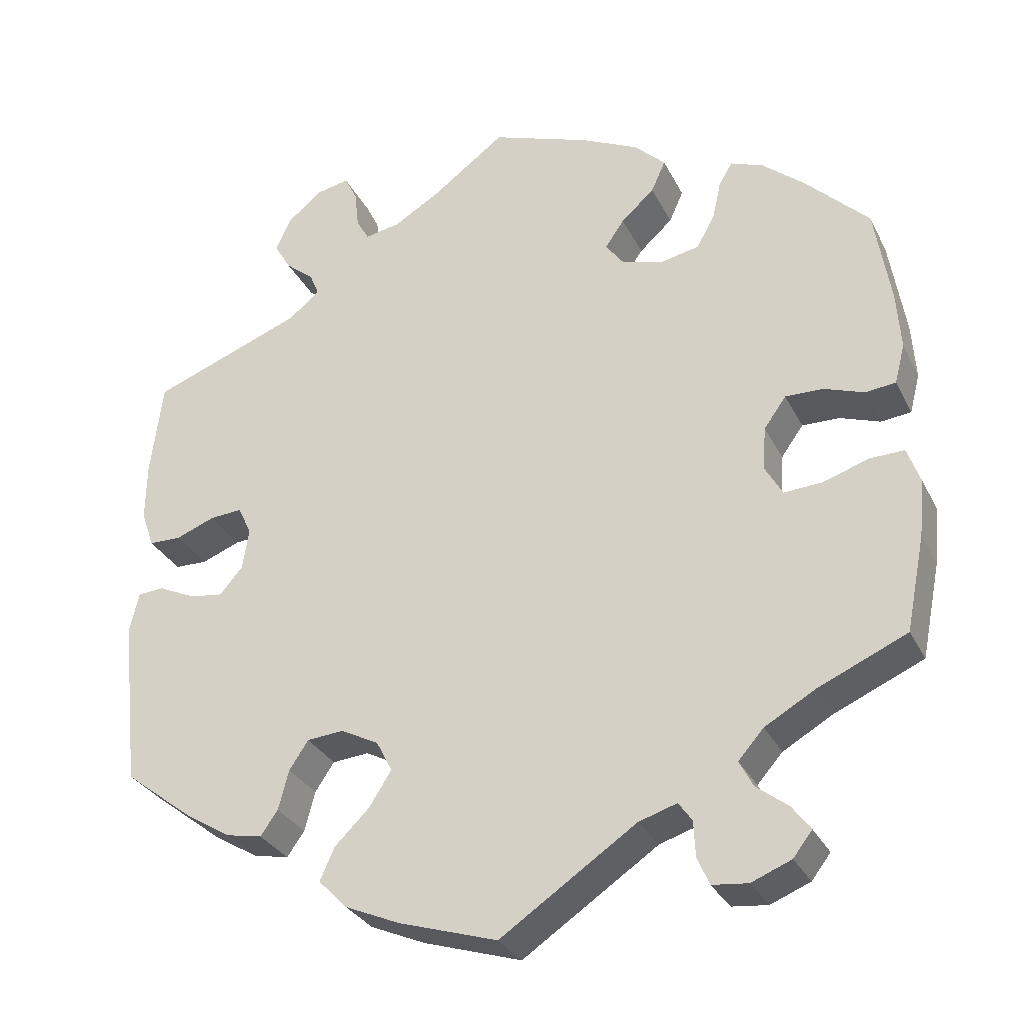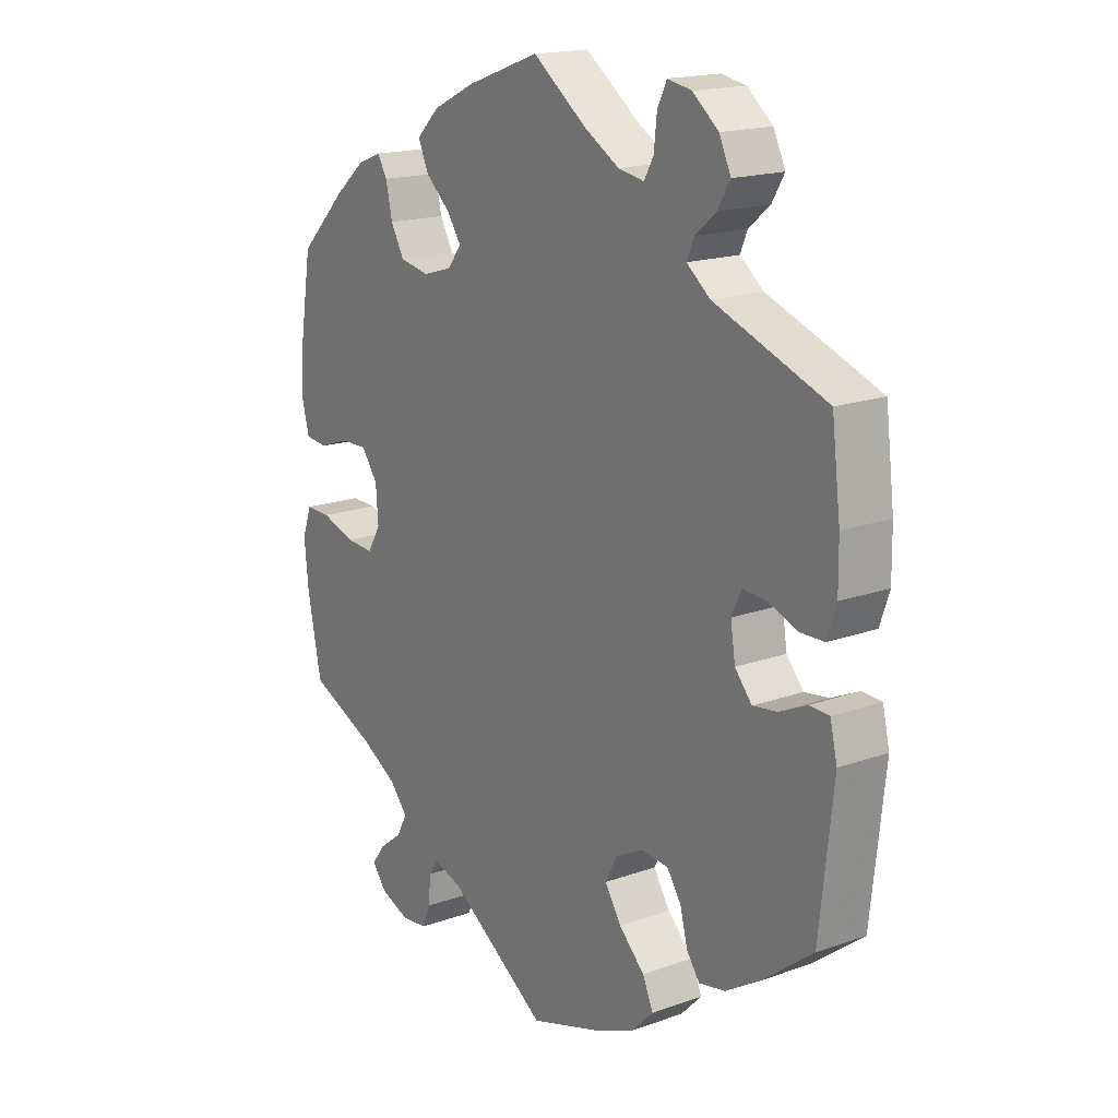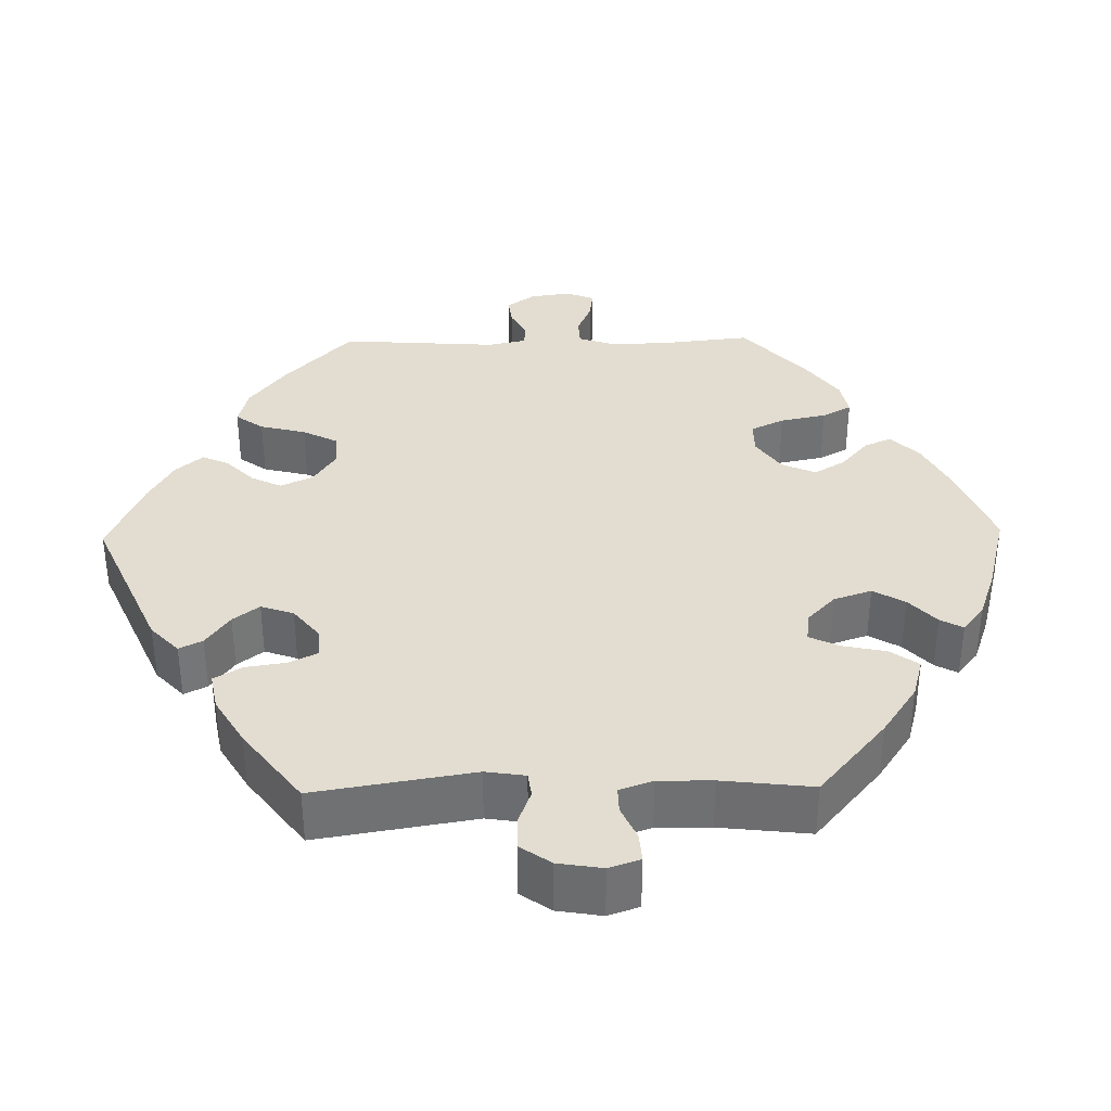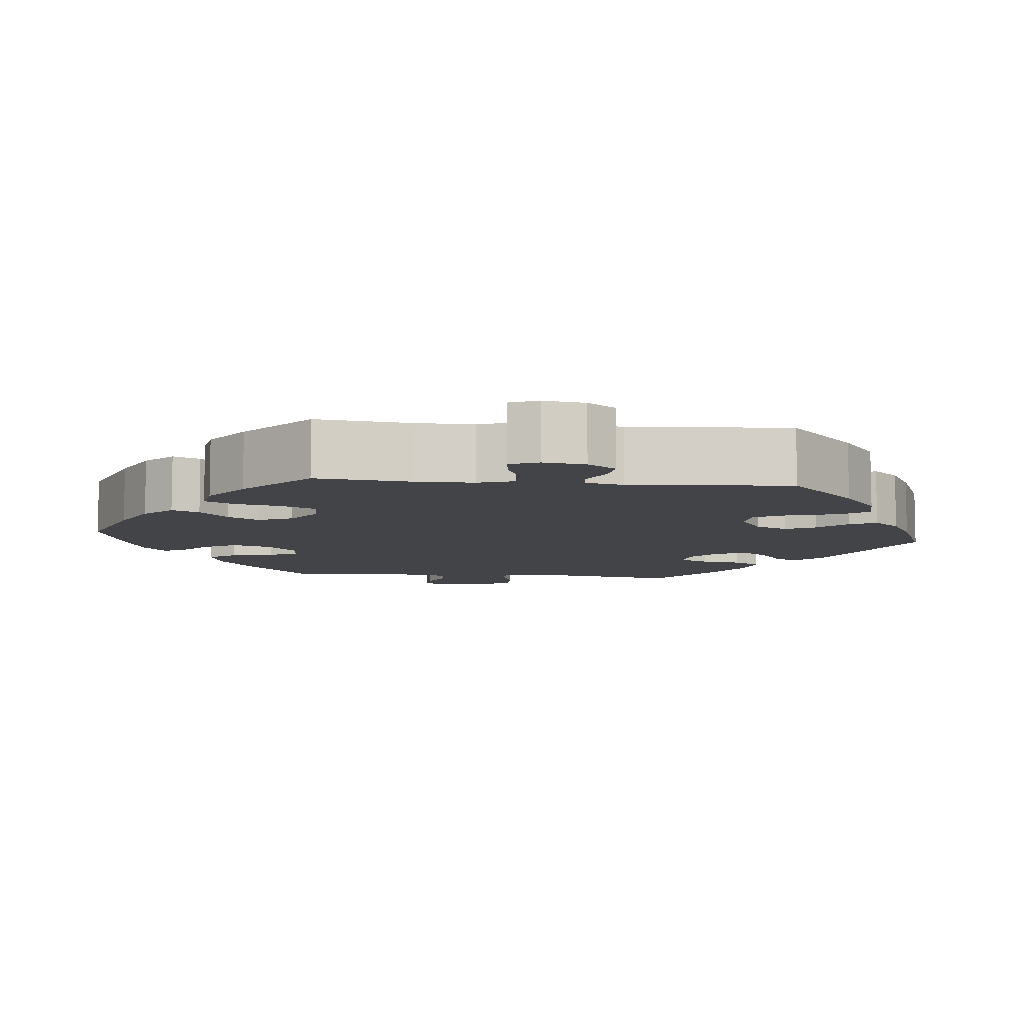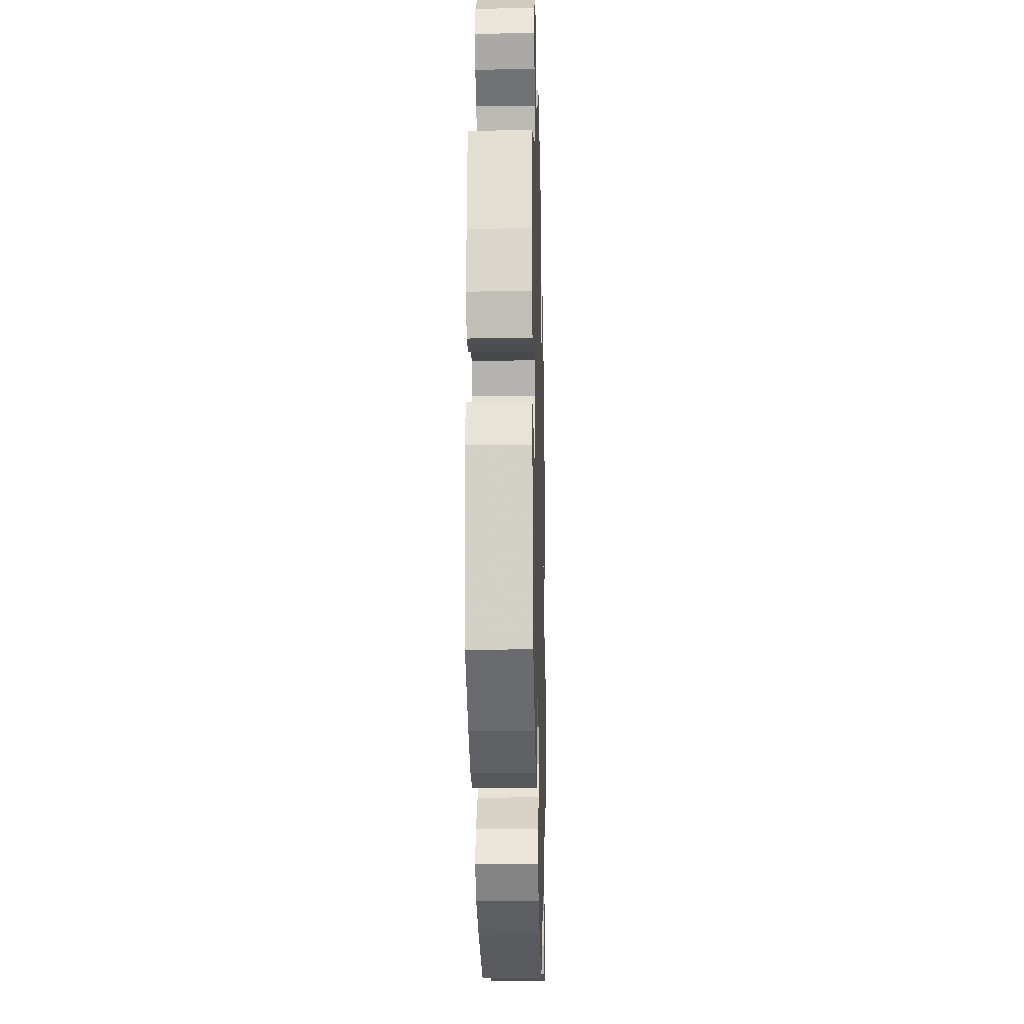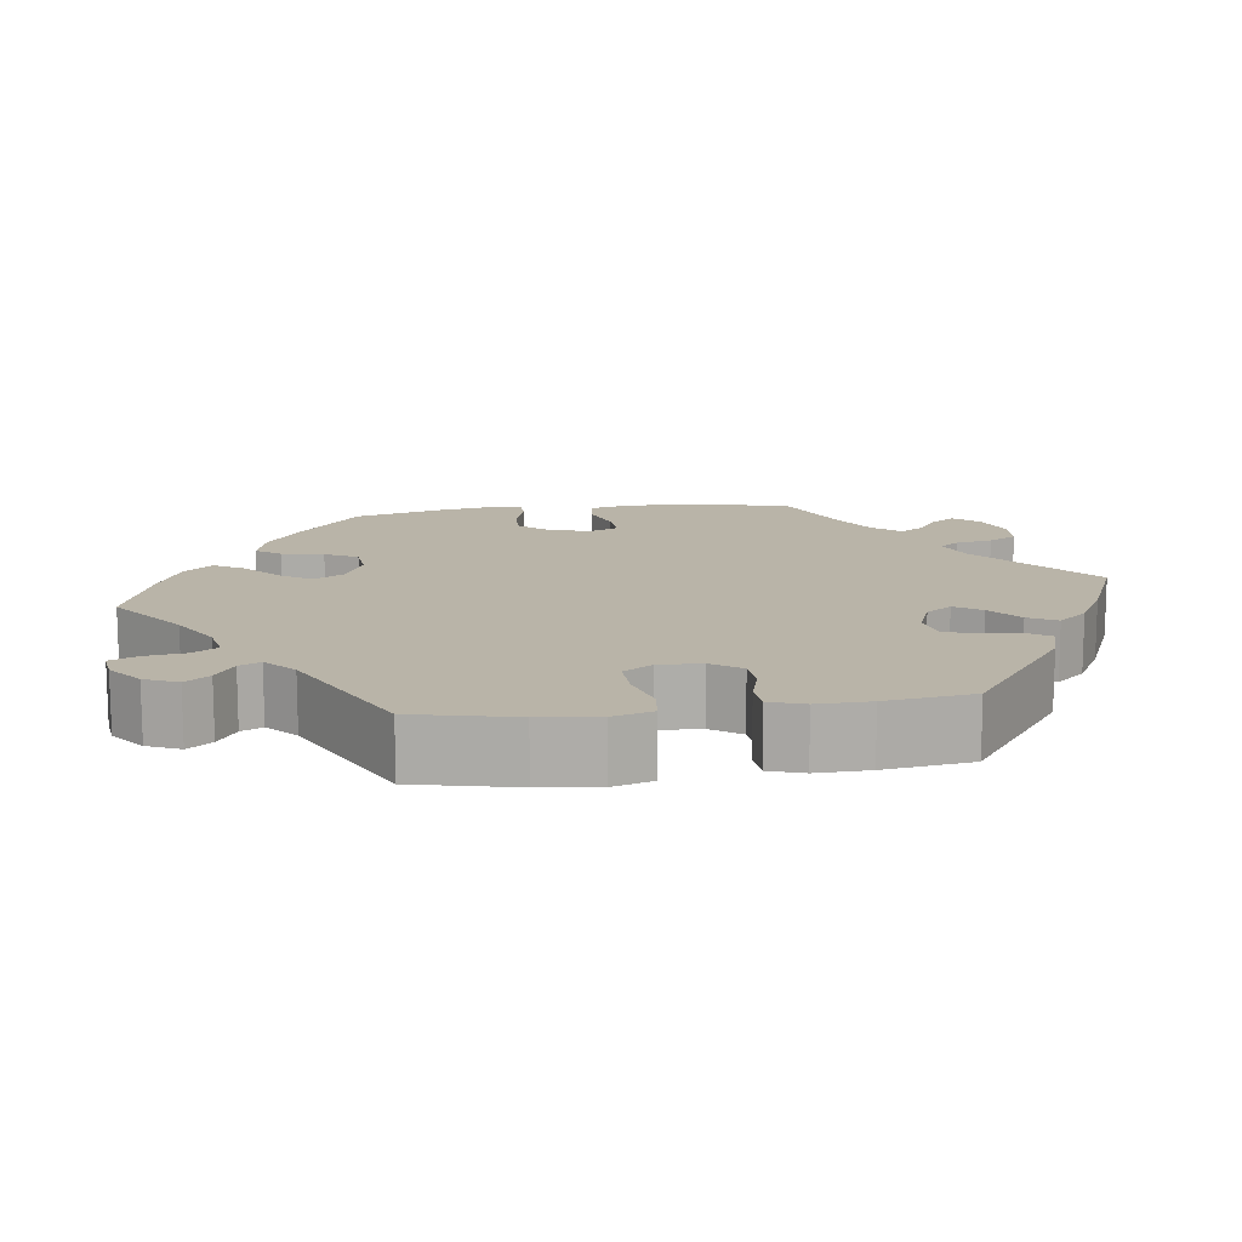
<metadata>
{"format":"obj","ext":"obj","renderer":"f3d","projection":"perspective","resolution":1024,"background":"white","views":[{"elev":-30.6,"azim":22.9,"up":"+Z"},{"elev":17.4,"azim":-125.4,"up":"+Z"},{"elev":35.2,"azim":-31.1,"up":"+Y"},{"elev":-8.1,"azim":144.3,"up":"+Y"},{"elev":-15.8,"azim":-88.5,"up":"+Z"},{"elev":13.3,"azim":-157.7,"up":"+Y"}]}
</metadata>
<code>
v 0.124 0.07 0.533
v 0.196 0.07 0.498
v 0.235 0.07 0.46
v 0.217 0.07 0.42
v 0.175 0.07 0.382
v 0.151 0.07 0.347
v 0.174 0.07 0.316
v 0.225 0.07 0.301
v 0.275 0.07 0.311
v 0.298 0.07 0.352
v 0.309 0.07 0.402
v 0.326 0.07 0.43
v 0.367 0.07 0.414
v 0.419 0.07 0.37
v 0.5 0.07 0.289
v 0.52 0.07 0.165
v 0.525 0.07 0.092
v 0.512 0.07 0.042
v 0.474 0.07 0.038
v 0.423 0.07 0.056
v 0.376 0.07 0.057
v 0.348 0.07 0.018
v 0.344 0.07 -0.037
v 0.366 0.07 -0.076
v 0.414 0.07 -0.073
v 0.472 0.07 -0.054
v 0.515 0.07 -0.053
v 0.531 0.07 -0.098
v 0.524 0.07 -0.17
v 0.5 0.07 -0.289
v 0.388 0.07 -0.338
v 0.325 0.07 -0.374
v 0.293 0.07 -0.41
v 0.31 0.07 -0.443
v 0.35 0.07 -0.474
v 0.373 0.07 -0.505
v 0.349 0.07 -0.536
v 0.299 0.07 -0.556
v 0.254 0.07 -0.551
v 0.239 0.07 -0.516
v 0.237 0.07 -0.472
v 0.22 0.07 -0.448
v 0.172 0.07 -0.463
v 0.001 0.07 -0.578
v -0.123 0.07 -0.539
v -0.192 0.07 -0.509
v -0.228 0.07 -0.472
v -0.21 0.07 -0.431
v -0.166 0.07 -0.388
v -0.138 0.07 -0.344
v -0.158 0.07 -0.305
v -0.206 0.07 -0.28
v -0.252 0.07 -0.284
v -0.276 0.07 -0.32
v -0.289 0.07 -0.37
v -0.311 0.07 -0.401
v -0.356 0.07 -0.392
v -0.413 0.07 -0.357
v -0.501 0.07 -0.289
v -0.524 0.07 -0.077
v -0.512 0.07 -0.026
v -0.479 0.07 -0.024
v -0.432 0.07 -0.046
v -0.39 0.07 -0.052
v -0.361 0.07 -0.018
v -0.353 0.07 0.034
v -0.37 0.07 0.07
v -0.411 0.07 0.067
v -0.46 0.07 0.048
v -0.501 0.07 0.049
v -0.517 0.07 0.096
v -0.516 0.07 0.168
v -0.501 0.07 0.289
v -0.31 0.07 0.361
v -0.27 0.07 0.393
v -0.282 0.07 0.422
v -0.318 0.07 0.452
v -0.339 0.07 0.488
v -0.319 0.07 0.531
v -0.275 0.07 0.567
v -0.234 0.07 0.575
v -0.218 0.07 0.542
v -0.213 0.07 0.495
v -0.197 0.07 0.466
v -0.153 0.07 0.474
v -0.094 0.07 0.509
v -0.001 0.07 0.578
v 0.124 0 0.533
v 0.196 0 0.498
v 0.235 0 0.46
v 0.217 0 0.42
v 0.175 0 0.382
v 0.151 0 0.347
v 0.174 0 0.316
v 0.225 0 0.301
v 0.275 0 0.311
v 0.298 0 0.352
v 0.309 0 0.402
v 0.326 0 0.43
v 0.367 0 0.414
v 0.419 0 0.37
v 0.5 0 0.289
v 0.52 0 0.165
v 0.525 0 0.092
v 0.512 0 0.042
v 0.474 0 0.038
v 0.423 0 0.056
v 0.376 0 0.057
v 0.348 0 0.018
v 0.344 0 -0.037
v 0.366 0 -0.076
v 0.414 0 -0.073
v 0.472 0 -0.054
v 0.515 0 -0.053
v 0.531 0 -0.098
v 0.524 0 -0.17
v 0.5 0 -0.289
v 0.388 0 -0.338
v 0.325 0 -0.374
v 0.293 0 -0.41
v 0.31 0 -0.443
v 0.35 0 -0.474
v 0.373 0 -0.505
v 0.349 0 -0.536
v 0.299 0 -0.556
v 0.254 0 -0.551
v 0.239 0 -0.516
v 0.237 0 -0.472
v 0.22 0 -0.448
v 0.172 0 -0.463
v 0.001 0 -0.578
v -0.123 0 -0.539
v -0.192 0 -0.509
v -0.228 0 -0.472
v -0.21 0 -0.431
v -0.166 0 -0.388
v -0.138 0 -0.344
v -0.158 0 -0.305
v -0.206 0 -0.28
v -0.252 0 -0.284
v -0.276 0 -0.32
v -0.289 0 -0.37
v -0.311 0 -0.401
v -0.356 0 -0.392
v -0.413 0 -0.357
v -0.501 0 -0.289
v -0.524 0 -0.077
v -0.512 0 -0.026
v -0.479 0 -0.024
v -0.432 0 -0.046
v -0.39 0 -0.052
v -0.361 0 -0.018
v -0.353 0 0.034
v -0.37 0 0.07
v -0.411 0 0.067
v -0.46 0 0.048
v -0.501 0 0.049
v -0.517 0 0.096
v -0.516 0 0.168
v -0.501 0 0.289
v -0.31 0 0.361
v -0.27 0 0.393
v -0.282 0 0.422
v -0.318 0 0.452
v -0.339 0 0.488
v -0.319 0 0.531
v -0.275 0 0.567
v -0.234 0 0.575
v -0.218 0 0.542
v -0.213 0 0.495
v -0.197 0 0.466
v -0.153 0 0.474
v -0.094 0 0.509
v -0.001 0 0.578
f 86 87 1 2
f 85 86 2 3
f 84 85 3 4
f 80 81 82 83
f 80 83 84
f 79 80 84
f 76 77 78 79
f 75 76 79 84
f 71 72 73 74
f 71 74 75
f 68 69 70 71
f 67 68 71 75
f 66 67 75 84
f 60 61 62 63
f 60 63 64
f 59 60 64
f 58 59 64 65
f 54 55 56 57
f 53 54 57 58
f 46 47 48 49
f 46 49 50
f 43 44 45 46
f 42 43 46 50
f 38 39 40 41
f 38 41 42
f 37 38 42
f 34 35 36 37
f 33 34 37 42
f 32 33 42 50
f 28 29 30 31
f 25 26 27 28
f 24 25 28 31
f 23 24 31 32
f 17 18 19 20
f 17 20 21
f 16 17 21
f 15 16 21
f 14 15 21 22
f 10 11 12 13
f 9 10 13 14
f 66 84 4 5
f 53 58 65 66
f 52 53 66
f 51 52 66
f 23 32 50 51
f 22 23 51 66
f 9 14 22 66
f 8 9 66
f 7 8 66
f 6 7 66
f 5 6 66
f 89 88 174 173
f 90 89 173 172
f 91 90 172 171
f 170 169 168 167
f 171 170 167
f 171 167 166
f 166 165 164 163
f 171 166 163 162
f 161 160 159 158
f 162 161 158
f 158 157 156 155
f 162 158 155 154
f 171 162 154 153
f 150 149 148 147
f 151 150 147
f 151 147 146
f 152 151 146 145
f 144 143 142 141
f 145 144 141 140
f 136 135 134 133
f 137 136 133
f 133 132 131 130
f 137 133 130 129
f 128 127 126 125
f 129 128 125
f 129 125 124
f 124 123 122 121
f 129 124 121 120
f 137 129 120 119
f 118 117 116 115
f 115 114 113 112
f 118 115 112 111
f 119 118 111 110
f 107 106 105 104
f 108 107 104
f 108 104 103
f 108 103 102
f 109 108 102 101
f 100 99 98 97
f 101 100 97 96
f 92 91 171 153
f 153 152 145 140
f 153 140 139
f 153 139 138
f 138 137 119 110
f 153 138 110 109
f 153 109 101 96
f 153 96 95
f 153 95 94
f 153 94 93
f 153 93 92
f 1 88 89 2
f 2 89 90 3
f 3 90 91 4
f 4 91 92 5
f 5 92 93 6
f 6 93 94 7
f 7 94 95 8
f 8 95 96 9
f 9 96 97 10
f 10 97 98 11
f 11 98 99 12
f 12 99 100 13
f 13 100 101 14
f 14 101 102 15
f 15 102 103 16
f 16 103 104 17
f 17 104 105 18
f 18 105 106 19
f 19 106 107 20
f 20 107 108 21
f 21 108 109 22
f 22 109 110 23
f 23 110 111 24
f 24 111 112 25
f 25 112 113 26
f 26 113 114 27
f 27 114 115 28
f 28 115 116 29
f 29 116 117 30
f 30 117 118 31
f 31 118 119 32
f 32 119 120 33
f 33 120 121 34
f 34 121 122 35
f 35 122 123 36
f 36 123 124 37
f 37 124 125 38
f 38 125 126 39
f 39 126 127 40
f 40 127 128 41
f 41 128 129 42
f 42 129 130 43
f 43 130 131 44
f 44 131 132 45
f 45 132 133 46
f 46 133 134 47
f 47 134 135 48
f 48 135 136 49
f 49 136 137 50
f 50 137 138 51
f 51 138 139 52
f 52 139 140 53
f 53 140 141 54
f 54 141 142 55
f 55 142 143 56
f 56 143 144 57
f 57 144 145 58
f 58 145 146 59
f 59 146 147 60
f 60 147 148 61
f 61 148 149 62
f 62 149 150 63
f 63 150 151 64
f 64 151 152 65
f 65 152 153 66
f 66 153 154 67
f 67 154 155 68
f 68 155 156 69
f 69 156 157 70
f 70 157 158 71
f 71 158 159 72
f 72 159 160 73
f 73 160 161 74
f 74 161 162 75
f 75 162 163 76
f 76 163 164 77
f 77 164 165 78
f 78 165 166 79
f 79 166 167 80
f 80 167 168 81
f 81 168 169 82
f 82 169 170 83
f 83 170 171 84
f 84 171 172 85
f 85 172 173 86
f 86 173 174 87
f 87 174 88 1

</code>
